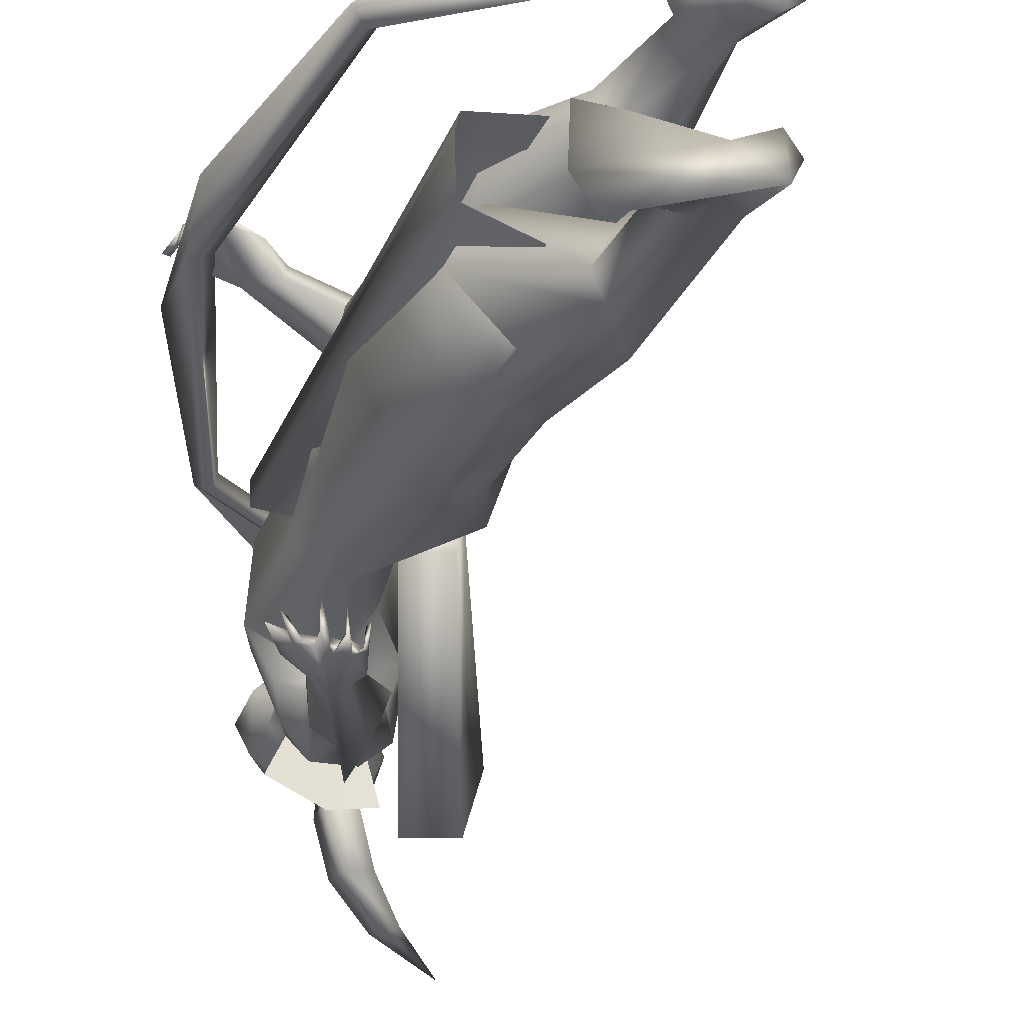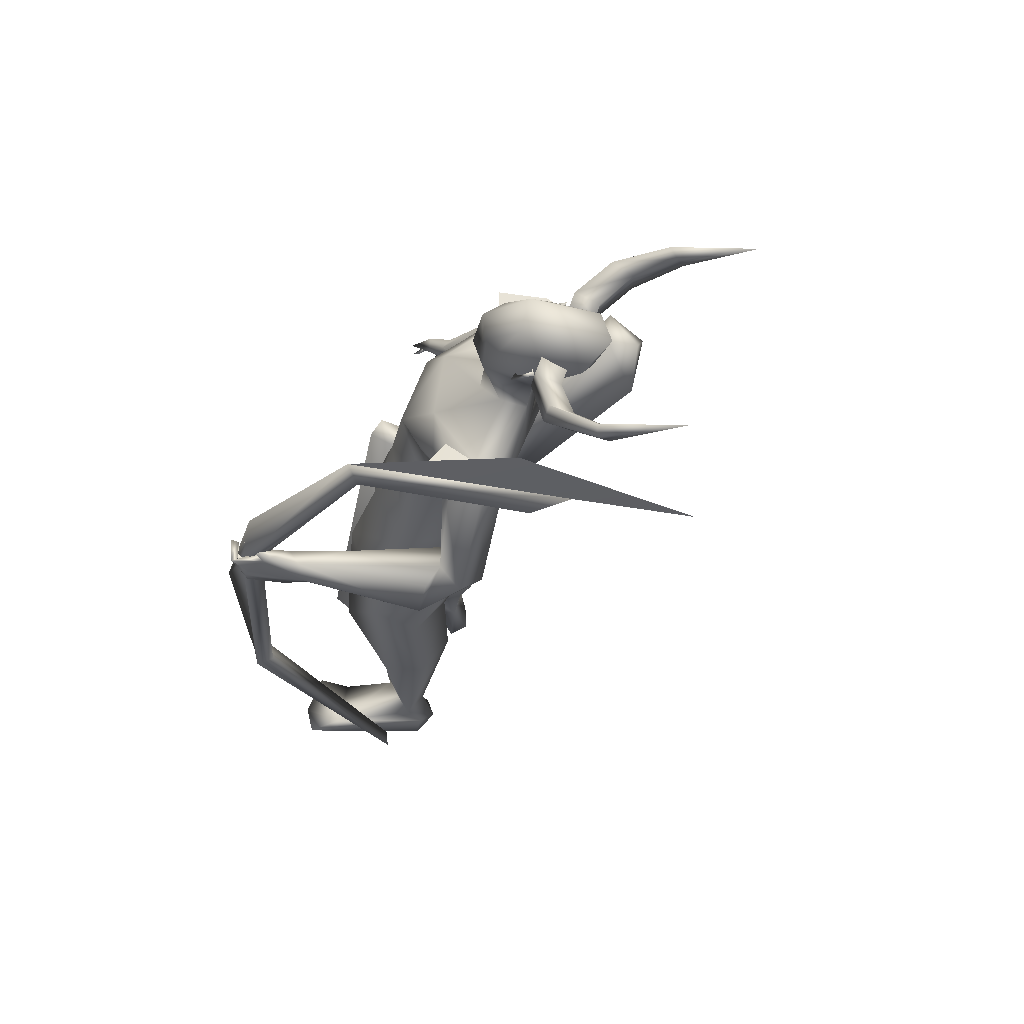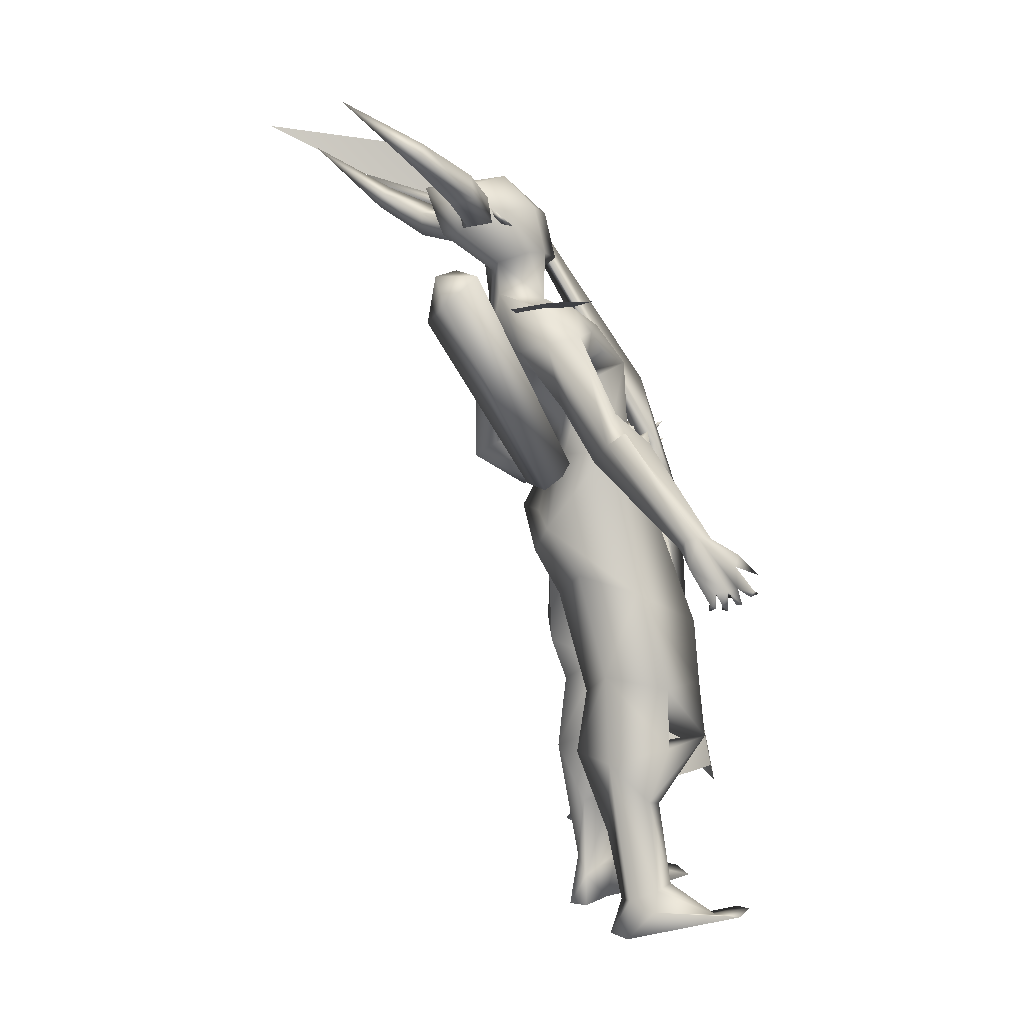
<metadata>
{"format":"obj","ext":"obj","renderer":"f3d","projection":"perspective","resolution":1024,"background":"white","views":[{"elev":-35.7,"azim":147.4,"up":"+Y"},{"elev":58.5,"azim":-156.8,"up":"+Z"},{"elev":-0.1,"azim":-10.5,"up":"+Z"}]}
</metadata>
<code>
o A4.001_Circle.001
v -0.8182 0.1056 2.479
v -0.82 0.1659 2.461
v -0.8013 0.09985 2.393
v -0.8031 0.1602 2.376
v -0.7152 0.1016 2.411
v -0.717 0.162 2.393
v -0.7321 0.1073 2.496
v -0.7339 0.1677 2.479
v -0.9032 0.269 2.493
v -0.8906 0.2799 2.412
v -0.8153 0.2959 2.433
v -0.8278 0.285 2.514
v -1.035 0.3203 2.563
v -1.044 0.3386 2.521
v -1.011 0.3575 2.548
v -1.002 0.3391 2.591
v -1.275 0.33 2.728
v -0.8222 -0.1025 2.472
v -0.8154 -0.1633 2.468
v -0.7361 -0.1005 2.49
v -0.7292 -0.1613 2.485
v -0.7198 -0.09832 2.404
v -0.7129 -0.1591 2.399
v -0.8059 -0.1004 2.386
v -0.799 -0.1612 2.381
v -0.884 -0.2672 2.521
v -0.8061 -0.2816 2.537
v -0.7995 -0.2937 2.456
v -0.8774 -0.2793 2.44
v -1.006 -0.3192 2.605
v -0.9729 -0.3398 2.625
v -0.9886 -0.3561 2.581
v -1.022 -0.3354 2.561
v -1.251 -0.3291 2.763
f 1 3 7
f 18 20 24
f 30 33 34
f 3 5 7
f 20 22 24
f 1 2 4
f 3 4 5
f 2 8 9
f 7 8 2
f 5 6 7
f 12 11 16
f 8 6 12
f 4 2 9
f 6 4 10
f 9 12 13
f 10 9 13
f 11 10 14
f 15 14 17
f 16 15 17
f 13 16 17
f 14 13 17
f 18 19 21
f 20 21 23
f 19 25 26
f 24 25 18
f 22 23 24
f 29 28 33
f 25 23 29
f 21 19 26
f 23 21 27
f 26 29 30
f 27 26 30
f 28 27 31
f 32 31 34
f 33 32 34
f 31 30 34
f 3 1 4
f 4 6 5
f 8 12 9
f 1 7 2
f 6 8 7
f 11 15 16
f 6 11 12
f 10 4 9
f 11 6 10
f 12 16 13
f 14 10 13
f 15 11 14
f 20 18 21
f 22 20 23
f 25 29 26
f 25 19 18
f 23 25 24
f 28 32 33
f 23 28 29
f 27 21 26
f 28 23 27
f 29 33 30
f 31 27 30
f 32 28 31
o A4_Circle
v -0.6488 -0.1033 2.411
v -0.6928 -0.1036 2.442
v -0.6346 -0.1417 2.39
v -0.7146 -0.1402 2.453
v -0.6865 -0.1034 2.406
v -0.6763 -0.1034 2.41
v -0.6588 0.1204 2.403
v -0.6996 0.1203 2.438
v -0.6468 0.1588 2.381
v -0.7277 0.1568 2.447
v -0.6935 0.1204 2.417
v -0.6992 0.1204 2.403
v -0.0222 -0.6803 1.14
v -0.03076 -0.6501 1.121
v -0.09495 -0.6119 1.166
v -0.1507 -0.6186 1.302
v -0.06297 -0.6186 1.311
v -0.07245 -0.6625 1.101
v -0.08008 -0.6694 1.094
v -0.1425 -0.6435 1.209
v -0.1117 -0.6299 1.316
v 0.02836 -0.6278 1.257
v 0.01461 -0.6375 1.219
v 0.01664 -0.5892 1.228
v 0.1017 -0.6147 1.19
v 0.01464 -0.6644 1.147
v -0.05486 -0.637 1.126
v -0.06272 -0.6711 1.133
v 0.07756 -0.6245 1.137
v 0.09902 -0.622 1.13
v 0.05283 -0.6792 1.121
v 0.05322 -0.6668 1.14
v 0.06518 -0.6829 1.14
v 0.03337 -0.5898 1.09
v 0.008493 -0.6593 1.096
v 0.02903 -0.6648 1.096
v 0.01377 -0.6556 1.113
v -0.04237 -0.6812 1.094
v -0.01715 -0.5941 1.076
v -0.01928 -0.6637 1.075
v -0.02711 -0.6528 1.095
v -0.07036 -0.6207 1.092
v -0.07006 -0.6211 1.072
v -0.064 -0.679 1.084
v -0.1313 -0.5644 1.241
v -0.06408 -0.5592 1.285
v -0.3032 -0.1332 1.609
v -0.199 -0.02664 1.678
v -0.4299 -0.02214 1.606
v -0.2284 -0.0909 1.927
v -0.5664 -0.1574 2.116
v -0.5768 -0.1335 1.817
v -0.401 -0.2045 1.844
v -0.3288 -0.3613 1.58
v -0.3853 -0.2063 1.936
v -0.5052 -0.05521 2.313
v -0.5681 -0.09072 2.309
v -0.6737 -0.06538 2.275
v -0.8447 -0.09084 2.52
v -0.5051 -0.0312 2.156
v -0.6682 -0.05047 2.165
v -0.6318 -0.2568 1.946
v -0.5735 -0.2201 1.877
v -0.4418 -0.218 2.106
v -0.5523 -0.2534 2.096
v -0.3791 -0.2417 2.019
v -0.4472 -0.2093 1.871
v -0.3294 -0.1887 1.958
v -0.6437 -0.2283 2.081
v 0.04733 -0.08679 0.7992
v -0.1147 -0.2631 0.785
v 0.03663 -0.05904 1.01
v -0.1258 0.09624 1.071
v -0.07006 0.08176 0.8154
v -0.3525 -0.04419 0.7651
v -0.3953 -0.1129 1.175
v -0.3178 -0.1878 0.8255
v -0.2783 0.0696 0.8823
v 0.06113 -0.1129 0.6063
v -0.1138 -0.2798 0.5823
v -0.3149 -0.2305 0.5277
v -0.01813 0.07481 0.5897
v -0.2685 0.08588 0.5649
v -0.3879 -0.04729 0.5531
v -0.1269 -0.1902 0.3827
v -0.1757 -0.2505 0.395
v -0.159 -0.09439 0.3366
v -0.2957 -0.1257 0.2784
v -0.2526 -0.1568 0.04711
v -0.2169 -0.2316 1.116
v -0.4318 0.04803 1.11
v -0.1027 -0.03851 1.399
v -0.5014 -0.0677 1.341
v -0.3231 0.1062 1.058
v -0.0888 -0.2051 0.1054
v 0.02853 -0.3637 0.0224
v -0.2451 -0.2454 0.05554
v -0.1505 -0.2604 0.08952
v -0.1299 -0.1498 0.1194
v 0.1531 -0.3379 0.03463
v -0.1626 -0.2584 0.01534
v -0.4066 -0.4025 1.565
v -0.3433 -0.4446 1.728
v -0.2435 -0.5103 1.627
v -0.3875 -0.5102 1.619
v -0.04463 -0.5858 1.293
v -0.1549 -0.5895 1.269
v -0.3257 -0.5327 1.641
v -0.3008 -0.3415 1.682
v -0.4948 -0.31 1.749
v -0.4422 -0.3438 1.992
v -0.5568 -0.3332 1.967
v -0.8162 -0.1015 2.372
v -0.2526 -0.1144 -0.06534
v -0.2959 -0.1715 -0.06606
v -0.1479 -0.1798 -0.04276
v -0.2565 -0.2554 -0.07358
v 0.1592 -0.1859 0.01427
v 0.09667 -0.4256 0.02354
v 0.05127 -0.1767 -0.004913
v 0.0577 0.7708 1.655
v 0.00566 0.694 1.742
v -0.1318 0.6954 1.619
v -0.0501 0.7121 1.58
v -0.1264 0.7094 1.647
v -0.05719 0.642 1.616
v -0.02566 0.7285 1.756
v -0.05298 0.6484 1.696
v 0.003685 0.7349 1.726
v 0.06622 0.7277 1.797
v 0.04419 0.7711 1.69
v 0.06453 0.7445 1.691
v 0.05809 0.7198 1.63
v 0.05839 0.7638 1.619
v 0.1031 0.714 1.755
v 0.1234 0.7175 1.761
v 0.1023 0.7673 1.717
v 0.09541 0.7785 1.736
v 0.08218 0.7614 1.728
v 0.124 0.6767 1.694
v 0.1144 0.7515 1.678
v 0.103 0.742 1.668
v 0.1032 0.7241 1.692
v 0.08437 0.7435 1.678
v 0.1118 0.6744 1.643
v 0.08995 0.7384 1.621
v 0.1097 0.7398 1.633
v 0.08571 0.7341 1.637
v 0.07129 0.7463 1.606
v 0.08197 0.6891 1.594
v 0.07665 0.7442 1.587
v 0.06387 0.7271 1.599
v -0.106 0.6884 1.707
v -0.14 0.1997 1.468
v -0.5346 0.1931 1.428
v -0.3456 0.2264 1.734
v -0.4771 0.1354 1.738
v -0.3869 0.1864 2.087
v -0.5043 0.06313 1.407
v -0.4343 0.1302 1.646
v -0.5168 0.06625 1.263
v -0.4553 -0.0787 1.722
v -0.6767 0.1041 1.987
v -0.3178 -0.05363 2.06
v -0.1872 0.1272 1.687
v -0.08321 0.07366 1.384
v -0.6093 0.1784 1.839
v -0.6665 -0.07394 1.962
v -0.3845 0.4599 1.591
v -0.5367 0.3564 2.044
v -0.5064 0.0191 2.265
v -0.9206 0.006529 2.54
v -0.5049 0.07916 2.163
v -0.6772 0.1028 2.174
v -0.6806 0.0101 2.256
v -0.59 0.1104 2.176
v -0.4741 0.2859 2.094
v -0.5947 0.3255 2.112
v -0.4375 0.3134 2.008
v -0.5018 0.2915 1.871
v -0.3744 0.2624 1.958
v -0.6702 0.2751 2.113
v -0.01372 0.2861 0.6388
v -0.3367 0.3389 0.8208
v -0.3799 0.1793 0.7948
v -0.0478 0.239 1.184
v -0.2196 0.4198 0.9924
v -0.1035 0.08612 0.895
v -0.4424 0.1318 0.9392
v -0.4179 0.3188 1.014
v -0.2834 0.05595 0.8705
v -0.3534 0.3523 0.52
v -0.05659 0.09689 0.6333
v -0.2818 0.06719 0.6154
v -0.1707 0.323 0.4239
v -0.3037 0.2185 0.3403
v -0.4016 0.21 0.5469
v -0.2125 0.3842 0.4802
v -0.2795 0.3688 0.1111
v -0.2007 0.2219 0.3723
v -0.1631 0.2851 0.1336
v -0.3108 0.2863 0.1298
v -0.3106 0.3243 1.409
v -0.4519 0.131 1.17
v -0.1396 0.08395 1.199
v -0.4275 0.2358 1.223
v -0.3621 0.0664 1.178
v -0.02097 0.4902 0.05101
v -0.2859 0.2589 0.05683
v 0.02357 0.3168 0.007921
v -0.3159 0.3407 0.008843
v -0.6685 0.4535 1.615
v -0.6274 0.5459 1.666
v -0.5206 0.5785 1.671
v -0.4694 0.5382 1.512
v -0.5172 0.4179 1.673
v -0.5138 0.6259 1.572
v -0.5394 0.5039 1.693
v -0.4339 0.472 1.52
v -0.687 0.3115 1.988
v -0.4575 0.2792 1.914
v -0.5998 0.3897 1.661
v -0.6542 0.2757 1.909
v -0.6415 0.3703 2.022
v -0.5357 0.4254 1.946
v -0.6507 0.09986 2.556
v -0.6937 0.09498 2.286
v -0.8662 0.1145 2.481
v -0.8598 0.003559 2.377
v -0.2951 0.2185 -0.04624
v 0.1188 0.4943 0.04555
v -0.344 0.2701 -0.04592
v -0.1987 0.296 -0.03091
v -0.3132 0.3648 -0.04889
v 0.06452 0.5661 0.04012
v 0.1285 0.3432 0.03224
v -0.02203 0.5279 0.02428
v -0.1159 0.6397 1.607
v -0.2223 0.5776 1.698
v -0.6598 -0.1254 2.445
v -0.6778 0.145 2.403
v -0.1227 0.02725 0.5434
v -0.09119 0.09982 1.666
v -0.1866 0.09835 1.641
v -0.1749 0.002523 1.62
v -0.1078 0.04422 1.691
v 0.1456 0.06136 0.4283
v -0.08331 0.226 0.4454
v 0.09763 0.1825 0.4871
v -0.07768 -0.1007 0.4532
v 0.1016 -0.04551 0.4925
v -0.2556 0.1708 1.952
v -0.4091 -0.09272 2.1
v -0.3483 -0.6001 1.656
v -0.3962 -0.3308 2.115
v -0.5521 -0.3801 2.102
v -0.681 -0.3448 2.081
v -0.4403 0.3957 2.091
v -0.6111 0.4514 2.119
v -0.714 0.3795 2.124
v 0.08215 0.74 1.677
v 0.0345 0.6919 1.665
v 0.1926 0.6874 1.44
v 0.03718 0.7137 1.931
v 0.08875 0.6556 1.682
v -0.4081 0.7465 2.478
v 0.1724 0.6744 0.7422
v 0.2105 0.6247 0.7432
v -0.3631 0.7157 2.518
v 0.1629 0.5861 0.7565
v -0.3967 0.6776 2.481
v 0.1248 0.6359 0.7556
v -0.95 0.727 2.634
v -0.2669 0.525 0.2132
v -1.057 0.6722 2.697
v -0.2929 0.5765 0.2217
v -0.9418 0.6548 2.621
v -0.4436 0.07756 1.58
v -0.4037 -0.04063 1.551
v -0.5064 -0.05745 1.476
v -0.9085 -0.3496 2.089
v -0.5463 0.0611 1.504
v -0.9398 -0.1749 2.047
v -0.8433 -0.1966 2.227
v -0.7936 -0.3353 2.19
v -0.923 -0.2473 2.198
v -0.6428 -0.01182 2.587
v -0.5413 -0.043 2.476
v -0.4544 0.01572 2.306
v -0.5275 0.1041 2.318
v -0.4908 0.01659 2.463
v -0.53 0.07727 2.431
v -0.8946 0.675 2.816
v -1.42 0.6981 2.873
f 208 261 324
f 261 208 209
f 210 208 324
f 205 323 90
f 326 260 325
f 260 324 275
f 260 326 324
f 323 324 325
f 323 205 324
f 325 322 323
f 274 322 321
f 322 274 90
f 274 91 90
f 323 322 90
f 210 324 205
f 325 260 321
f 325 321 322
f 324 326 325
f 39 35 37
f 38 39 37
f 36 38 40
f 40 38 37
f 35 40 37
f 41 46 43
f 44 45 43
f 44 42 45
f 46 44 43
f 54 141 79
f 54 50 141
f 54 52 53
f 55 56 51
f 57 60 67
f 55 54 47
f 140 51 56
f 72 62 75
f 79 48 49
f 79 58 48
f 54 79 49
f 57 56 55
f 59 56 57
f 67 60 65
f 63 66 67
f 60 47 70
f 68 71 70
f 69 71 68
f 68 70 69
f 74 75 47
f 73 75 74
f 72 75 73
f 73 74 72
f 62 53 78
f 78 52 62
f 77 76 78
f 77 78 53
f 47 48 71
f 62 61 48
f 80 58 79
f 140 58 80
f 87 196 83
f 84 87 81
f 98 100 198
f 196 194 83
f 197 202 95
f 96 103 95
f 145 146 139
f 103 146 145
f 100 102 84
f 207 205 90
f 92 95 94
f 86 97 202
f 87 101 97
f 146 103 96
f 84 102 101
f 100 98 145
f 276 117 116
f 123 122 121
f 119 120 129
f 121 119 133
f 123 133 150
f 123 131 115
f 115 131 132
f 154 130 152
f 151 148 150
f 151 149 148
f 153 134 130
f 153 151 134
f 133 129 154
f 135 153 130
f 144 101 136
f 134 154 152
f 134 150 154
f 151 131 149
f 139 142 137
f 143 137 138
f 137 142 138
f 136 139 146
f 89 143 101
f 143 89 145
f 177 175 166
f 272 157 158
f 159 158 157
f 163 172 165
f 159 155 158
f 163 156 173
f 163 173 172
f 162 160 186
f 162 178 156
f 159 161 163
f 161 162 156
f 161 156 164
f 185 168 183
f 171 165 172
f 171 166 165
f 170 169 171
f 171 169 173
f 178 177 166
f 175 155 165
f 175 176 155
f 167 168 182
f 174 177 176
f 174 175 177
f 176 177 178
f 181 155 182
f 181 168 155
f 179 182 180
f 184 186 185
f 184 185 183
f 155 178 182
f 168 167 183
f 162 272 160
f 196 202 191
f 190 286 199
f 201 214 190
f 208 216 254
f 213 211 192
f 286 82 199
f 216 212 204
f 258 259 247
f 286 215 213
f 257 254 246
f 205 207 210
f 201 197 254
f 201 257 214
f 204 211 213
f 243 235 234
f 233 232 235
f 226 233 231
f 233 245 266
f 267 235 243
f 229 234 235
f 243 230 236
f 242 265 269
f 265 242 270
f 269 265 271
f 271 242 269
f 265 270 271
f 245 233 242
f 242 235 244
f 268 245 271
f 266 264 243
f 203 256 246
f 251 247 252
f 255 259 204
f 256 257 246
f 247 251 246
f 250 256 203
f 258 247 246
f 273 162 187
f 204 259 258
f 214 256 255
f 250 252 255
f 162 273 272
f 114 113 117
f 45 41 43
f 54 49 52
f 65 60 66
f 62 72 47
f 54 55 50
f 56 58 140
f 59 57 58
f 58 56 59
f 63 64 65
f 63 67 64
f 63 65 66
f 64 67 65
f 69 47 71
f 70 71 60
f 70 47 69
f 72 74 47
f 76 77 53
f 76 52 78
f 76 53 52
f 60 71 48
f 52 61 62
f 202 196 86
f 86 196 87
f 102 89 101
f 99 145 98
f 101 143 88
f 92 209 95
f 91 94 90
f 89 102 100
f 134 151 150
f 149 131 123
f 154 150 133
f 132 130 129
f 132 135 130
f 148 123 150
f 132 131 135
f 148 149 123
f 135 151 153
f 58 57 67
f 144 146 96
f 89 100 145
f 96 97 144
f 97 101 144
f 135 131 151
f 272 158 160
f 186 158 185
f 158 186 160
f 171 173 166
f 161 159 187
f 161 187 162
f 164 156 163
f 161 164 163
f 169 170 172
f 170 171 172
f 169 172 173
f 155 176 178
f 175 174 176
f 168 181 180
f 182 179 181
f 181 179 180
f 186 184 183
f 167 182 178
f 183 167 186
f 191 190 194
f 196 191 194
f 214 286 190
f 215 214 255
f 202 197 201
f 212 211 204
f 255 213 215
f 216 258 254
f 286 214 215
f 226 232 233
f 236 230 231
f 268 271 267
f 264 268 267
f 266 268 264
f 266 243 236
f 244 235 267
f 233 235 242
f 271 244 267
f 264 267 243
f 245 268 266
f 259 252 247
f 253 246 249
f 255 256 250
f 256 214 257
f 142 139 288
f 38 36 39
f 36 40 39
f 40 35 39
f 42 44 46
f 45 42 46
f 41 45 46
f 55 47 60
f 57 55 60
f 54 53 62
f 47 54 62
f 62 48 75
f 48 61 49
f 61 52 49
f 58 66 60
f 48 58 60
f 75 48 47
f 81 87 83
f 82 84 81
f 287 98 198
f 202 96 95
f 137 145 139
f 99 103 145
f 198 100 84
f 94 207 90
f 91 92 94
f 97 96 202
f 86 87 97
f 87 84 101
f 133 123 121
f 120 132 129
f 119 129 133
f 122 123 115
f 120 115 132
f 130 134 152
f 129 130 154
f 101 88 136
f 144 136 146
f 137 143 145
f 175 165 166
f 159 163 165
f 155 159 165
f 155 168 158
f 168 185 158
f 178 162 167
f 162 186 167
f 178 166 156
f 166 173 156
f 168 180 182
f 202 201 191
f 191 201 190
f 197 208 254
f 258 216 204
f 192 286 213
f 257 201 254
f 230 243 234
f 232 229 235
f 233 236 231
f 236 233 266
f 242 244 270
f 270 244 271
f 245 242 271
f 253 203 246
f 248 251 252
f 213 255 204
f 251 249 246
f 254 258 246
f 252 259 255
f 66 58 67
f 124 105 104
f 128 125 195
f 111 105 124
f 126 106 108
f 126 107 239
f 109 111 110
f 108 112 128
f 112 109 128
f 113 114 120
f 122 117 276
f 116 117 112
f 116 113 119
f 115 118 122
f 118 117 122
f 110 127 125
f 128 239 107
f 221 220 217
f 224 218 219
f 239 222 220
f 240 224 223
f 241 225 222
f 238 223 225
f 230 234 227
f 229 217 234
f 232 217 229
f 222 227 217
f 230 228 231
f 218 226 219
f 222 225 228
f 225 219 231
f 221 217 232
f 108 104 113
f 105 111 114
f 117 118 112
f 118 115 111
f 218 221 226
f 104 105 113
f 281 277 280
f 280 279 284
f 282 278 277
f 124 106 126
f 110 111 124
f 224 240 221
f 106 104 108
f 128 241 239
f 114 115 120
f 220 222 217
f 224 221 218
f 195 238 241
f 223 219 225
f 106 124 104
f 241 128 195
f 107 126 108
f 125 109 110
f 107 108 128
f 109 125 128
f 119 113 120
f 121 122 116
f 122 276 116
f 108 116 112
f 121 116 119
f 223 224 219
f 238 240 223
f 239 241 222
f 241 238 225
f 228 230 227
f 217 227 234
f 226 231 219
f 227 222 228
f 228 225 231
f 116 108 113
f 111 115 114
f 118 109 112
f 109 118 111
f 221 232 226
f 105 114 117
f 113 105 117
f 285 281 280
f 285 280 284
f 283 282 277
f 194 193 127
f 83 127 81
f 82 126 199
f 127 124 81
f 190 199 237
f 189 194 190
f 194 189 193
f 193 189 195
f 199 200 188
f 189 240 238
f 237 220 221
f 240 237 221
f 188 220 237
f 280 278 279
f 277 281 283
f 82 81 126
f 127 193 195
f 126 239 200
f 125 127 195
f 127 110 124
f 81 124 126
f 188 200 239
f 188 239 220
f 189 237 240
f 280 277 278
f 83 194 127
f 126 200 199
f 199 188 237
f 237 189 190
f 195 189 238
f 147 92 91
f 85 287 94
f 263 209 92
f 287 198 94
f 287 85 99
f 95 103 99
f 141 50 139
f 142 55 51
f 143 140 88
f 80 79 88
f 88 141 136
f 140 138 51
f 206 263 147
f 93 147 274
f 274 321 93
f 210 207 192
f 212 210 192
f 198 192 207
f 208 210 212
f 273 187 252
f 273 203 272
f 251 248 187
f 262 261 263
f 206 260 262
f 260 206 321
f 251 159 157
f 253 272 203
f 157 272 249
f 275 324 261
f 293 212 211
f 84 82 286
f 142 288 55
f 139 50 288
f 216 212 293
f 98 99 290
f 290 99 103
f 306 296 301
f 299 297 298
f 300 296 299
f 297 299 302
f 306 301 310
f 301 295 302
f 299 296 306
f 298 295 303
f 295 296 300
f 305 299 303
f 310 301 302
f 304 306 310
f 305 303 311
f 309 303 300
f 312 318 313
f 313 319 314
f 312 316 318
f 316 314 315
f 312 313 314
f 318 317 320
f 319 318 320
f 315 319 320
f 303 309 327
f 209 197 95
f 94 95 85
f 140 80 88
f 141 88 79
f 140 143 138
f 288 50 55
f 206 93 321
f 209 208 197
f 263 261 209
f 273 252 250
f 273 250 203
f 251 157 249
f 252 187 248
f 262 260 275
f 206 262 263
f 272 253 249
f 262 275 261
f 286 198 84
f 192 198 286
f 297 295 298
f 300 305 311
f 309 307 311
f 307 300 311
f 302 304 308
f 320 317 315
f 274 147 91
f 147 263 92
f 198 207 94
f 98 287 99
f 85 95 99
f 136 141 139
f 138 142 51
f 93 206 147
f 211 212 192
f 216 208 212
f 159 251 187
f 292 293 211
f 294 216 293
f 289 98 290
f 291 290 103
f 296 295 301
f 305 300 299
f 299 304 302
f 295 297 302
f 304 299 306
f 295 300 303
f 299 298 303
f 308 310 302
f 308 304 310
f 303 309 311
f 307 309 300
f 318 319 313
f 319 315 314
f 316 317 318
f 317 316 315
f 316 312 314
f 309 328 327

</code>
